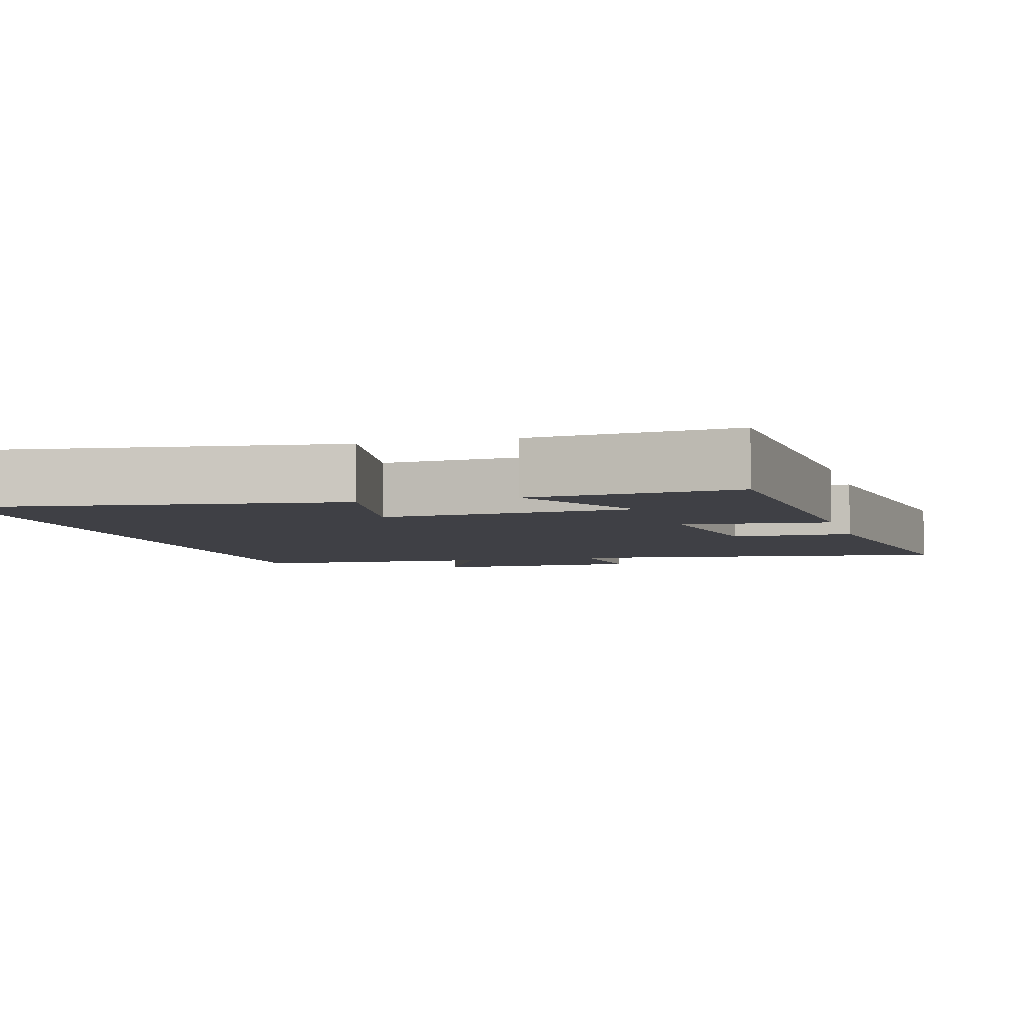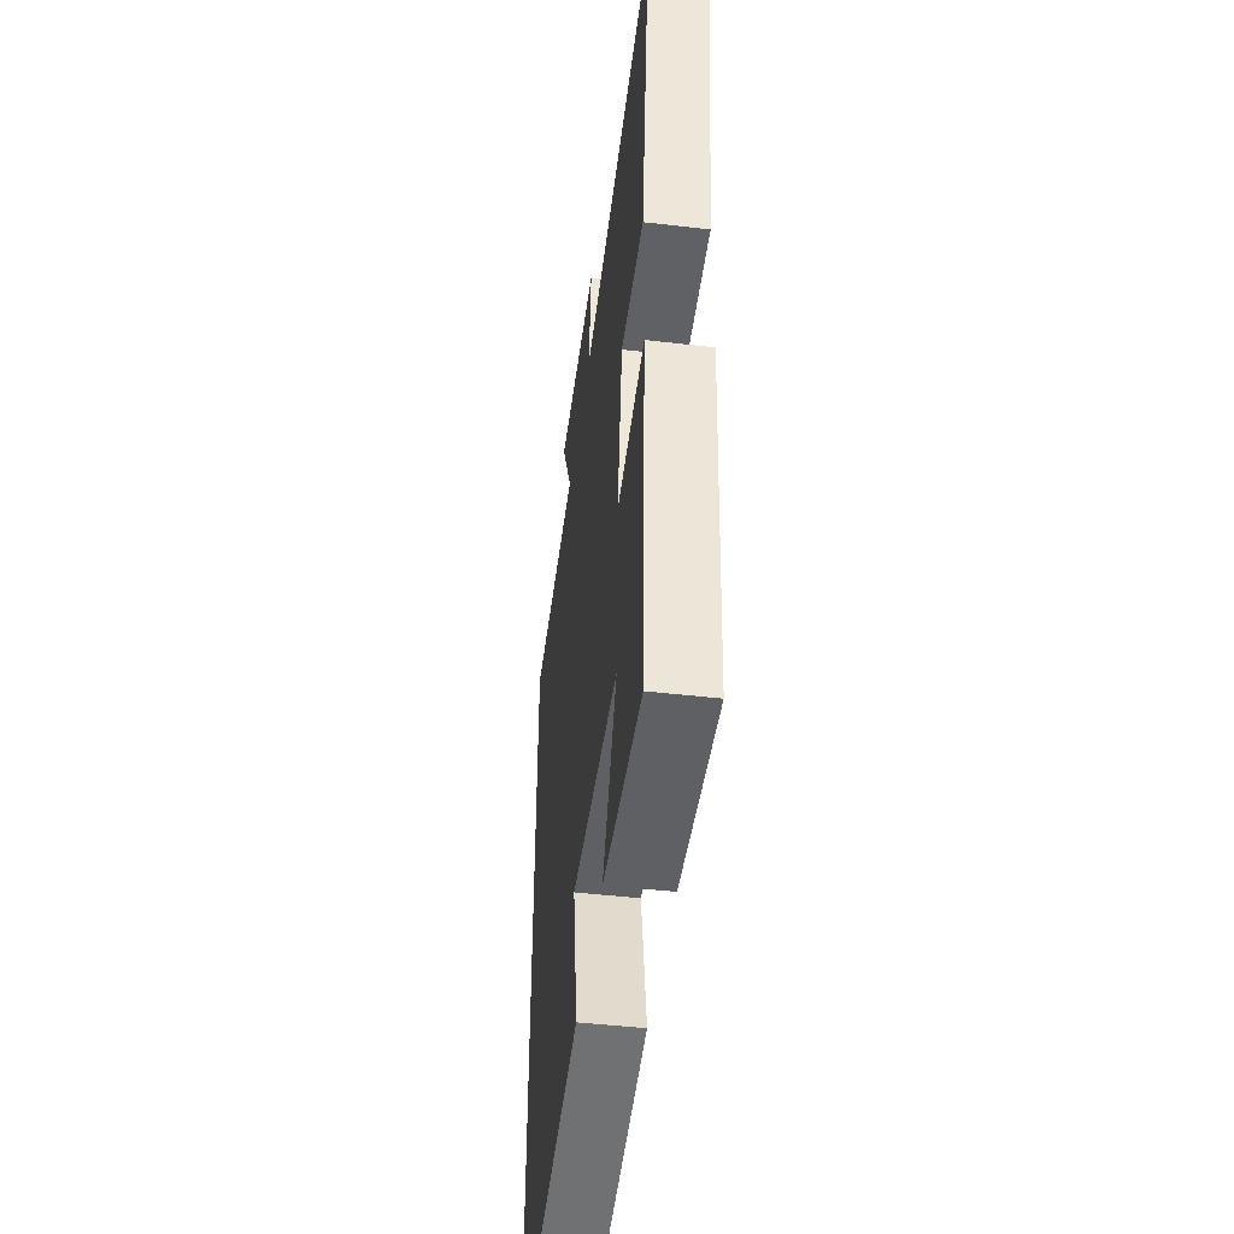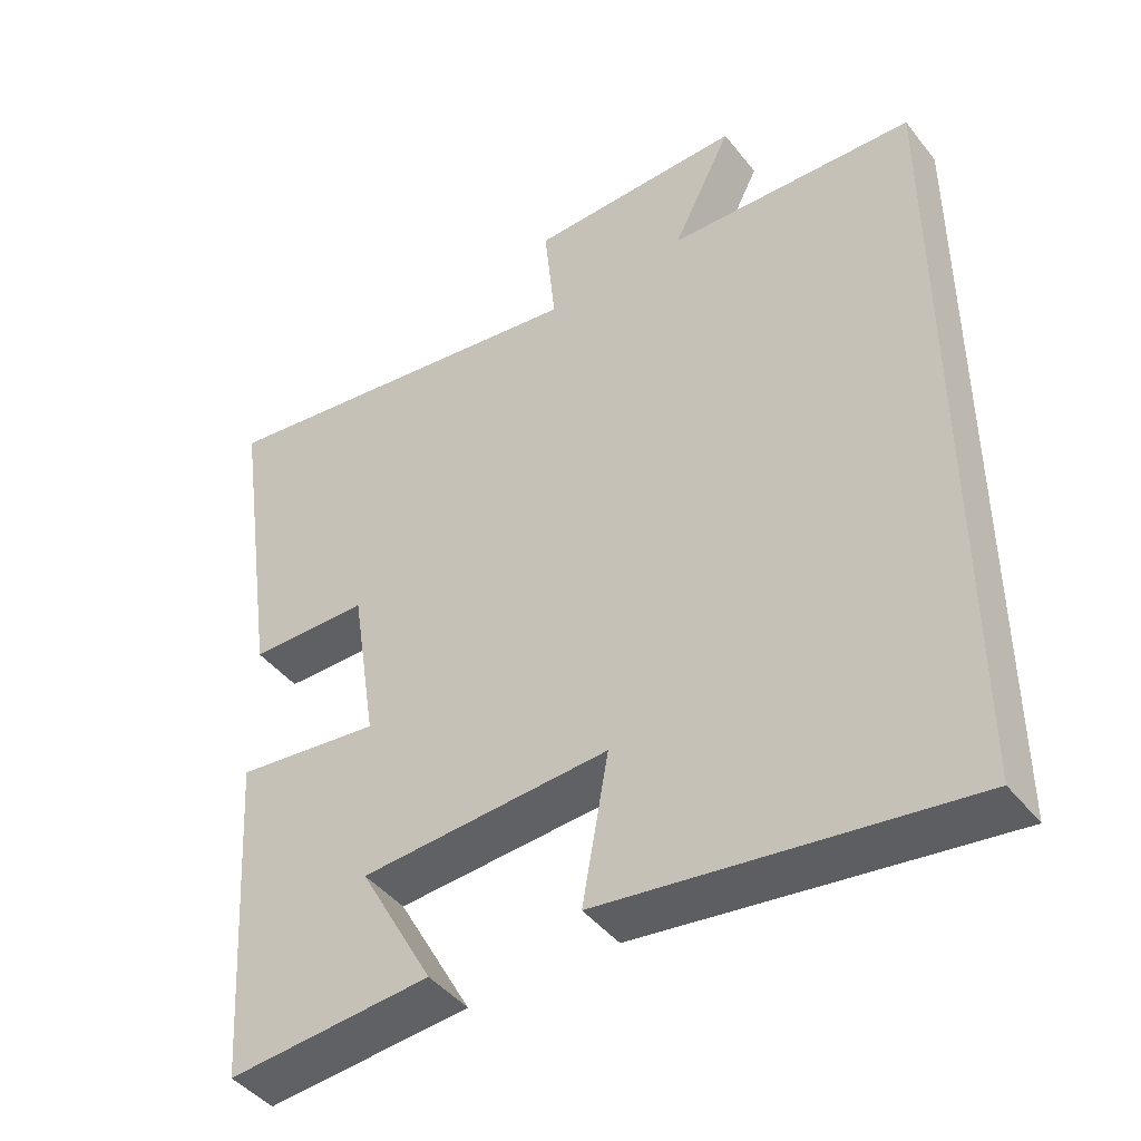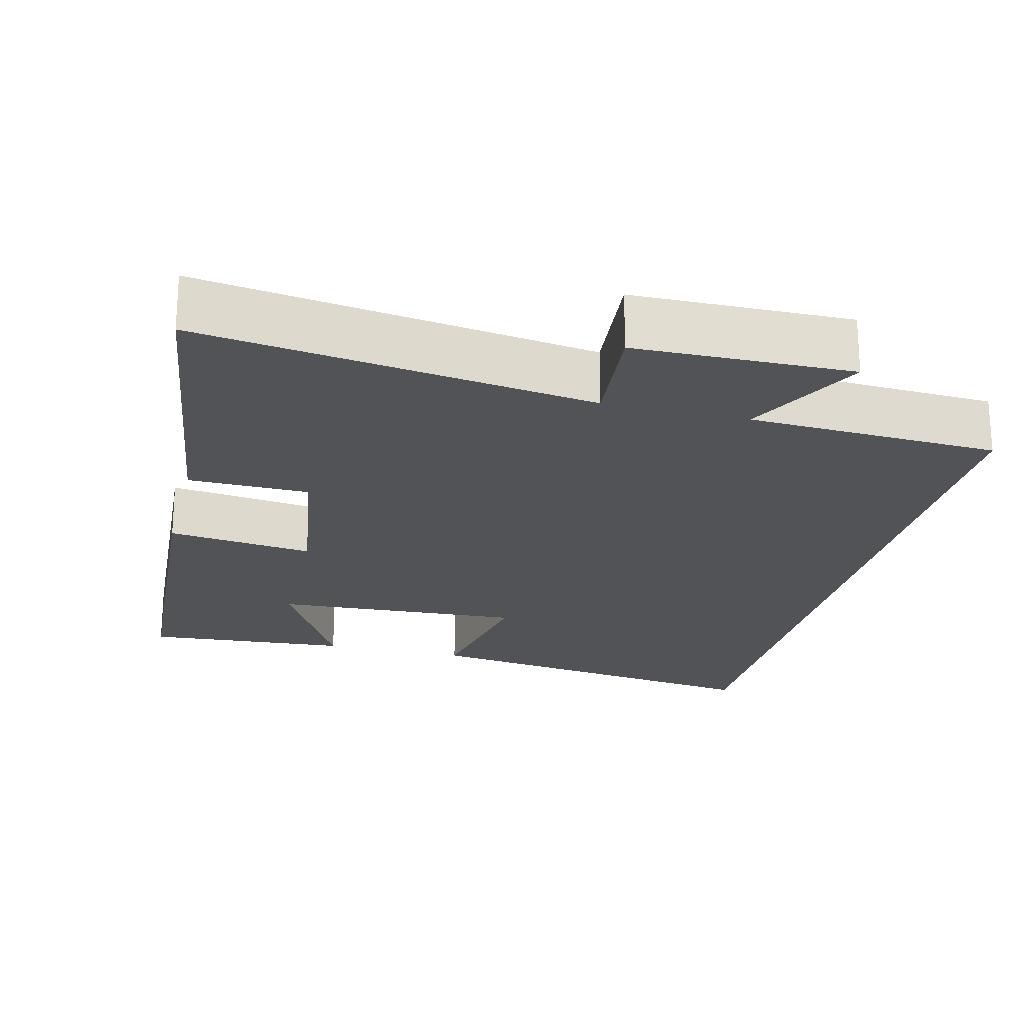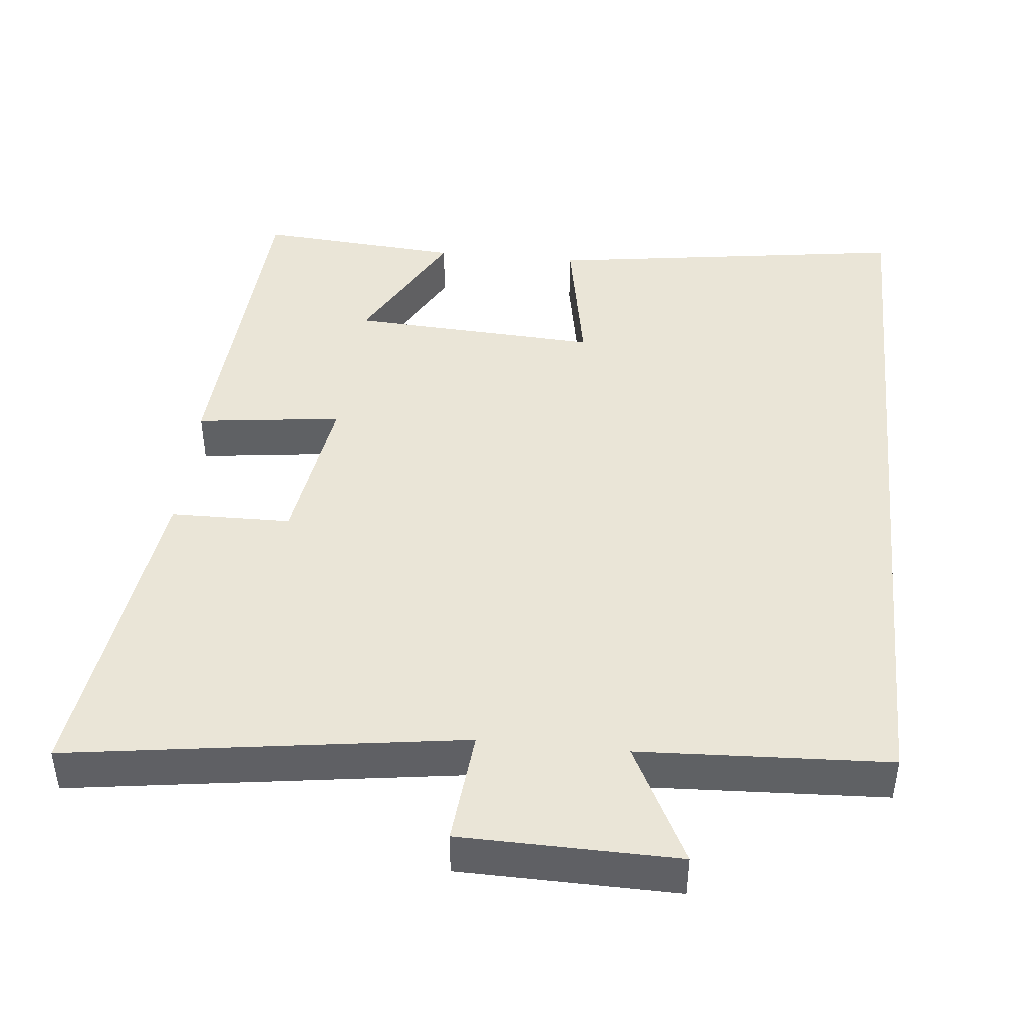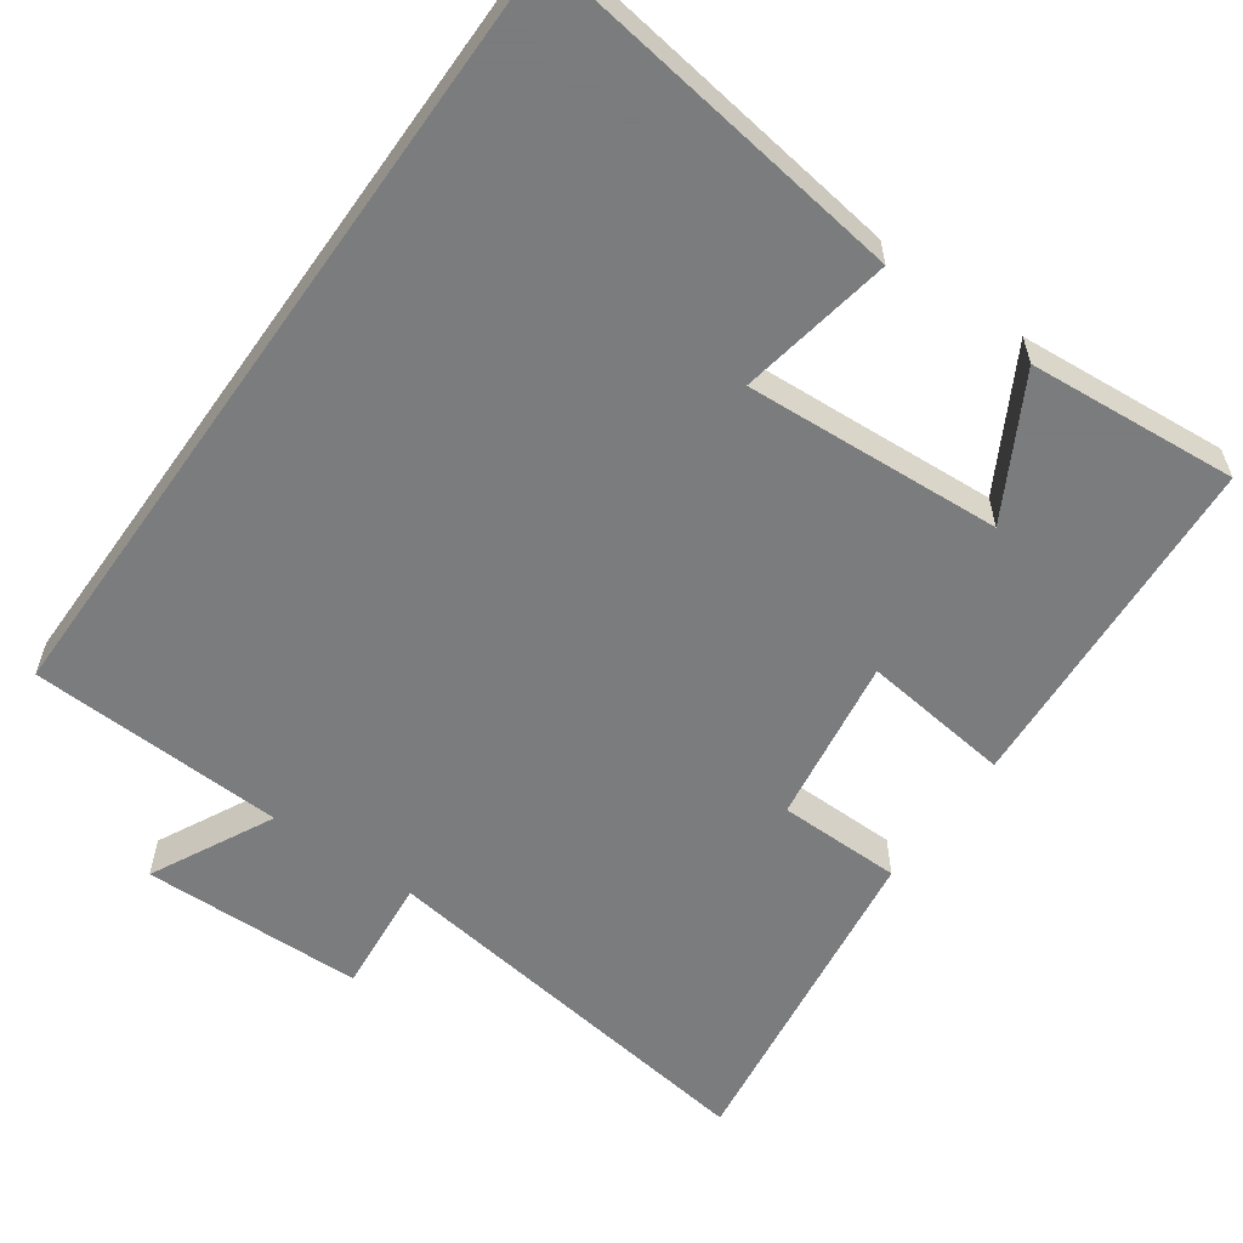
<metadata>
{"format":"obj","ext":"obj","renderer":"f3d","projection":"perspective","resolution":1024,"background":"white","views":[{"elev":-5.2,"azim":-164.3,"up":"+Y"},{"elev":-47.2,"azim":-97.5,"up":"+Z"},{"elev":-44.4,"azim":35.6,"up":"+Z"},{"elev":-22.2,"azim":-14.1,"up":"+Y"},{"elev":44.0,"azim":5.6,"up":"+Y"},{"elev":-58.6,"azim":144.7,"up":"+Y"}]}
</metadata>
<code>
v -0.47 0.07 -0.522
v -0.5 0.07 -0.065
v -0.303 0.07 -0.089
v -0.337 0.07 0.131
v -0.5 0.07 0.133
v -0.563 0.07 0.574
v -0.033 0.07 0.5
v -0.048 0.07 0.655
v 0.244 0.07 0.661
v 0.163 0.07 0.5
v 0.5 0.07 0.485
v 0.5 0.07 -0.569
v 0.008 0.07 -0.5
v 0.044 0.07 -0.299
v -0.294 0.07 -0.319
v -0.194 0.07 -0.5
v -0.47 0 -0.522
v -0.5 0 -0.065
v -0.303 0 -0.089
v -0.337 0 0.131
v -0.5 0 0.133
v -0.563 0 0.574
v -0.033 0 0.5
v -0.048 0 0.655
v 0.244 0 0.661
v 0.163 0 0.5
v 0.5 0 0.485
v 0.5 0 -0.569
v 0.008 0 -0.5
v 0.044 0 -0.299
v -0.294 0 -0.319
v -0.194 0 -0.5
f 15 16 1 2
f 14 15 2 3
f 11 12 13 14
f 10 11 14 3
f 7 8 9 10
f 7 10 3 4
f 4 5 6 7
f 18 17 32 31
f 19 18 31 30
f 30 29 28 27
f 19 30 27 26
f 26 25 24 23
f 20 19 26 23
f 23 22 21 20
f 1 17 18 2
f 2 18 19 3
f 3 19 20 4
f 4 20 21 5
f 5 21 22 6
f 6 22 23 7
f 7 23 24 8
f 8 24 25 9
f 9 25 26 10
f 10 26 27 11
f 11 27 28 12
f 12 28 29 13
f 13 29 30 14
f 14 30 31 15
f 15 31 32 16
f 16 32 17 1

</code>
